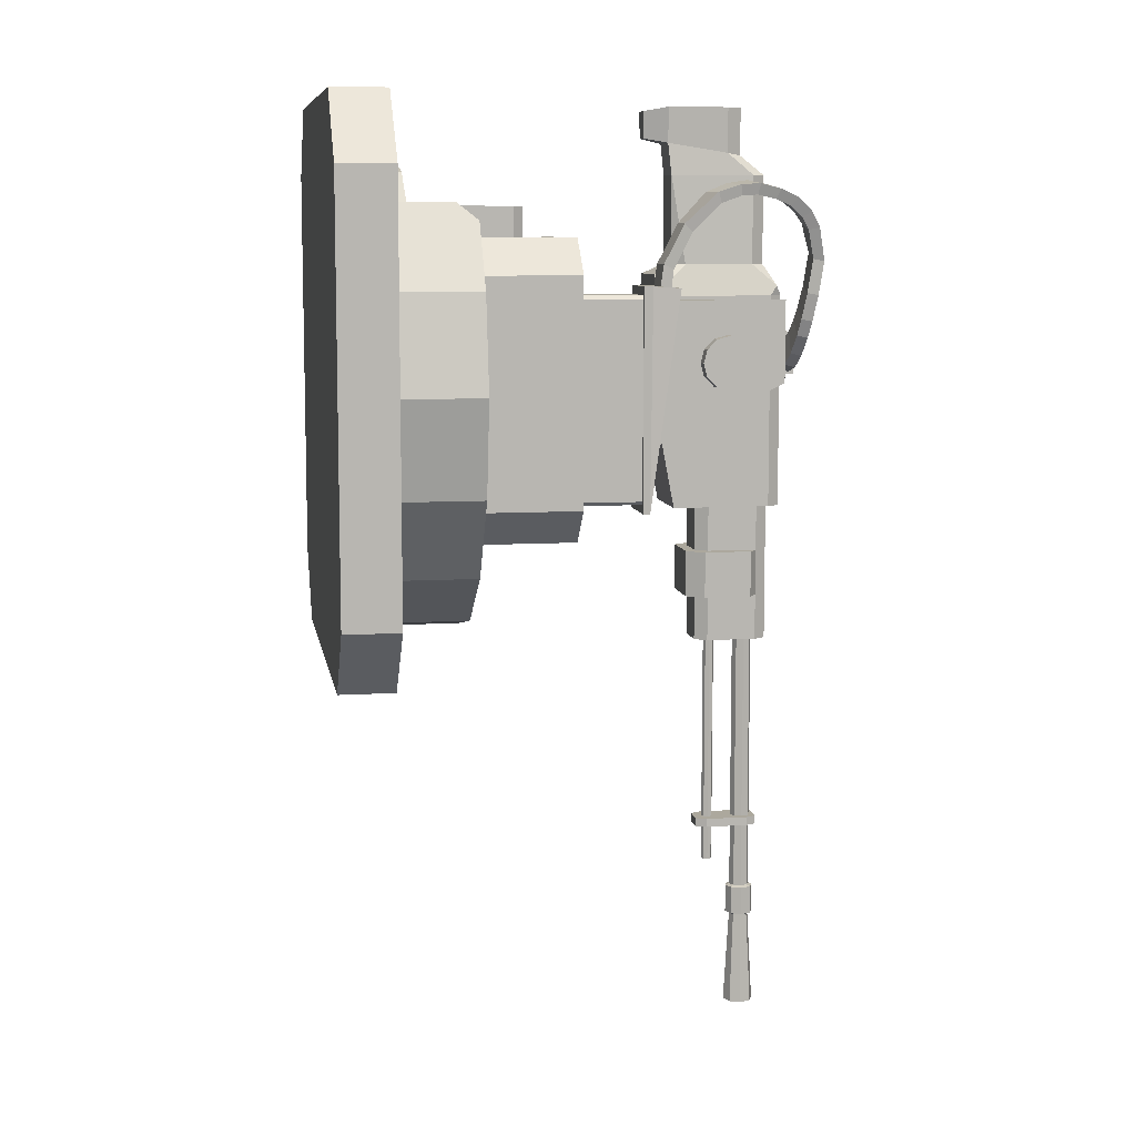
<metadata>
{"format":"obj","ext":"obj","renderer":"f3d","projection":"perspective","resolution":1024,"background":"white","views":[{"elev":8.6,"azim":80.4,"up":"+Z"}]}
</metadata>
<code>
o Cube.001_Cube.002
v -0.0567 1.593 -1.674
v -0.03829 1.63 -1.674
v 0.03829 1.63 -1.674
v 0.0567 1.593 -1.674
v -0.03829 1.398 -1.674
v -0.0567 1.436 -1.674
v 0.0567 1.436 -1.674
v 0.03829 1.398 -1.674
v -0.1457 1.21 0.3053
v -0.1457 1.21 -0.09469
v 0.1457 1.21 0.3053
v 0.1457 1.21 -0.09469
v -0.1166 1.21 0.3819
v 0.1166 1.21 0.3819
v -0.1457 1.282 0.3053
v -0.1457 1.282 -0.469
v 0.1457 1.282 -0.469
v 0.1457 1.282 0.3053
v -0.07671 1.268 0.9818
v 0.07671 1.268 0.9818
v 0.04177 1.183 0.9676
v -0.04177 1.183 0.9676
v -0.06613 1.649 -0.469
v -0.09791 1.605 -0.469
v 0.09791 1.605 -0.469
v 0.06613 1.649 -0.469
v 0.1134 1.682 -0.469
v -0.09791 1.423 -0.469
v -0.06613 1.38 -0.469
v 0.06613 1.38 -0.469
v 0.09791 1.423 -0.469
v -0.09791 1.605 -0.9753
v -0.06613 1.649 -0.9753
v 0.06613 1.649 -0.9753
v 0.09791 1.605 -0.9753
v -0.06613 1.38 -0.9753
v -0.09791 1.423 -0.9753
v 0.09791 1.423 -0.9753
v 0.06613 1.38 -0.9753
v -0.1134 1.682 0.3053
v -0.1457 1.638 0.3053
v -0.1319 1.664 0.3409
v -0.1457 1.638 -0.469
v -0.1134 1.682 -0.469
v 0.1457 1.638 0.3053
v 0.1134 1.682 0.3053
v 0.1319 1.664 0.3409
v 0.1457 1.638 -0.469
v -0.1022 1.578 0.7396
v -0.1022 1.578 0.4176
v -0.06833 1.624 0.4176
v 0.06833 1.624 0.4176
v 0.1022 1.578 0.4176
v 0.1022 1.328 0.4176
v 0.06833 1.282 0.4176
v 0.1181 1.282 0.3766
v -0.06833 1.282 0.4176
v -0.1022 1.328 0.4176
v -0.1181 1.282 0.3766
v 0.06833 1.282 0.7396
v -0.06833 1.282 0.7396
v -0.04223 1.543 0.9818
v -0.07671 1.488 0.9818
v 0.07671 1.488 0.9818
v 0.04223 1.543 0.9818
v 0.07671 1.488 0.8187
v 0.04223 1.543 0.81
v -0.04223 1.543 0.81
v -0.07671 1.488 0.8187
v 0.06833 1.624 0.7396
v 0.1022 1.578 0.7396
v -0.06833 1.624 0.7396
v -0.06639 1.268 0.854
v 0.03145 1.183 0.8704
v -0.03145 1.183 0.8704
v 0.06639 1.268 0.854
v -0.09791 1.423 -0.6378
v -0.09791 1.423 -0.8065
v -0.06613 1.38 -0.8065
v -0.06613 1.38 -0.6378
v 0.09791 1.423 -0.8065
v 0.09791 1.423 -0.6378
v 0.06613 1.38 -0.6378
v 0.06613 1.38 -0.8065
v -0.06613 1.649 -0.6378
v -0.06613 1.649 -0.8065
v -0.09791 1.605 -0.8065
v -0.09791 1.605 -0.6378
v 0.06613 1.649 -0.8065
v 0.06613 1.649 -0.6378
v 0.09791 1.605 -0.6378
v 0.09791 1.605 -0.8065
v -0.141 1.403 -0.6378
v -0.141 1.403 -0.8065
v -0.0952 1.34 -0.8065
v -0.0952 1.34 -0.6378
v 0.141 1.403 -0.8065
v 0.141 1.403 -0.6378
v 0.0952 1.34 -0.6378
v 0.0952 1.34 -0.8065
v -0.141 1.576 -0.8065
v -0.141 1.576 -0.6378
v 0.141 1.576 -0.6378
v 0.141 1.576 -0.8065
v 0.01414 1.435 -0.8415
v -0 1.43 -0.8415
v 0 1.542 -0.4375
v 0 1.522 -2.408
v 0.02562 1.552 -0.4375
v 0.0398 1.538 -2.408
v 0.03623 1.578 -0.4375
v 0.05629 1.578 -2.408
v 0.02562 1.604 -0.4375
v 0.0398 1.618 -2.408
v -0 1.614 -0.4375
v -0 1.634 -2.408
v -0.02562 1.604 -0.4375
v -0.0398 1.618 -2.408
v -0.03623 1.578 -0.4375
v -0.05629 1.578 -2.408
v -0.02562 1.552 -0.4375
v -0.0398 1.538 -2.408
v 0.01414 1.435 -1.841
v -0 1.43 -1.841
v 0.02 1.45 -0.8415
v 0.02 1.45 -1.841
v 0.01414 1.464 -0.8415
v 0.01414 1.464 -1.841
v -0 1.47 -0.8415
v -0 1.47 -1.841
v -0.01414 1.464 -0.8415
v -0.01414 1.464 -1.841
v -0.02 1.45 -0.8415
v -0.02 1.45 -1.841
v -0.01414 1.435 -0.8415
v -0.01414 1.435 -1.841
v -0.0567 1.436 -1.705
v -0.03829 1.398 -1.705
v 0.03829 1.398 -1.705
v 0.0567 1.436 -1.705
v -0.03829 1.63 -1.705
v -0.0567 1.593 -1.705
v 0.0567 1.593 -1.705
v 0.03829 1.63 -1.705
v 0 1.542 -1.948
v 0.02562 1.552 -1.948
v 0.03623 1.578 -1.948
v 0.02562 1.604 -1.948
v -0 1.614 -1.948
v -0.02562 1.604 -1.948
v -0.03623 1.578 -1.948
v -0.02562 1.552 -1.948
v 0 1.527 -1.953
v 0.03646 1.542 -1.953
v 0.05156 1.578 -1.953
v 0.03646 1.615 -1.953
v -0 1.63 -1.953
v -0.03646 1.615 -1.953
v -0.05156 1.578 -1.953
v -0.03646 1.542 -1.953
v 0 1.527 -2.058
v 0.03646 1.542 -2.058
v 0.05156 1.578 -2.058
v 0.03646 1.615 -2.058
v -0 1.63 -2.058
v -0.03646 1.615 -2.058
v -0.05156 1.578 -2.058
v -0.03646 1.542 -2.058
v 0 1.542 -2.064
v 0.02562 1.552 -2.064
v 0.03623 1.578 -2.064
v 0.02562 1.604 -2.064
v -0 1.614 -2.064
v -0.02562 1.604 -2.064
v -0.03623 1.578 -2.064
v -0.02562 1.552 -2.064
f 5 8 7 4 3 2 1 6
f 27 44 40 46
f 78 87 32 37
f 57 55 60 61
f 11 18 56 14
f 10 12 11 9
f 42 59 58 50
f 67 68 62 65
f 47 42 51 52
f 69 73 19 63
f 76 66 64 20
f 9 11 14 13
f 73 76 74 75
f 15 41 43 16
f 14 55 57 13
f 15 9 13 59
f 20 64 65 62 63 19
f 12 17 18 11
f 10 16 17 12
f 9 15 16 10
f 56 47 53 54
f 54 53 71 60
f 50 58 61 49
f 52 51 72 70
f 70 72 68 67
f 20 19 22 21
f 61 60 76 73
f 17 16 29 30
f 84 79 36 39
f 16 43 24 28
f 92 81 38 35
f 17 48 45 18
f 44 23 24 43
f 26 27 48 25
f 28 29 16
f 30 31 17
f 78 37 36 79
f 82 31 30 83
f 86 33 32 87
f 90 26 25 91
f 86 89 34 33
f 40 41 42
f 59 42 41 15
f 45 46 47
f 25 48 17 31
f 40 44 43 41
f 27 46 45 48
f 18 45 47 56
f 42 47 46 40
f 50 51 42
f 52 53 47
f 54 55 14 56
f 57 58 59 13
f 60 71 66 76
f 49 61 73 69
f 57 61 58
f 54 60 55
f 72 51 50 49
f 71 53 52 70
f 75 74 21 22
f 64 66 67 65
f 62 68 69 63
f 66 71 70 67
f 49 69 68 72
f 19 73 75 22
f 76 20 21 74
f 23 26 90 85
f 85 90 89 86
f 34 89 92 35
f 89 90 91 92
f 23 85 88 24
f 85 86 87 88
f 38 81 84 39
f 82 83 99 98
f 28 77 80 29
f 91 82 98 103
f 25 31 82 91
f 79 84 100 95
f 30 29 80 83
f 84 81 97 100
f 28 24 88 77
f 92 91 103 104
f 97 98 99 100
f 93 94 95 96
f 103 98 97 104
f 99 96 95 100
f 93 102 101 94
f 77 88 102 93
f 81 92 104 97
f 80 77 93 96
f 87 78 94 101
f 88 87 101 102
f 83 80 96 99
f 78 79 95 94
f 123 124 136 134 132 130 128 126
f 169 108 110 170
f 131 132 134 133
f 170 110 112 171
f 129 130 132 131
f 171 112 114 172
f 127 128 130 129
f 172 114 116 173
f 125 126 128 127
f 173 116 118 174
f 135 136 124 106
f 105 123 126 125
f 174 118 120 175
f 110 108 122 120 118 116 114 112
f 106 124 123 105
f 175 120 122 176
f 133 134 136 135
f 176 122 108 169
f 37 32 33 36
f 39 34 35 38
f 34 39 36 33
f 138 137 142 141 144 143 140 139
f 8 5 138 139
f 6 1 142 137
f 3 4 143 144
f 7 8 139 140
f 4 7 140 143
f 2 3 144 141
f 1 2 141 142
f 5 6 137 138
f 121 152 145 107
f 119 151 152 121
f 117 150 151 119
f 115 149 150 117
f 113 148 149 115
f 111 147 148 113
f 109 146 147 111
f 107 145 146 109
f 152 160 153 145
f 151 159 160 152
f 150 158 159 151
f 149 157 158 150
f 148 156 157 149
f 147 155 156 148
f 146 154 155 147
f 145 153 154 146
f 160 168 161 153
f 159 167 168 160
f 158 166 167 159
f 157 165 166 158
f 156 164 165 157
f 155 163 164 156
f 154 162 163 155
f 153 161 162 154
f 168 176 169 161
f 167 175 176 168
f 166 174 175 167
f 165 173 174 166
f 164 172 173 165
f 163 171 172 164
f 162 170 171 163
f 161 169 170 162
f 44 27 26 23
o Cube.000_Cube.001
v -0.7507 0 1
v -1 0 0.7507
v -1 0.2 0.7507
v -0.7507 0.2 1
v -1 0 -0.7507
v -0.7507 0 -1
v -0.7507 0.2 -1
v -1 0.2 -0.7507
v 1 0 0.7507
v 0.7507 0 1
v 0.7507 0.2 1
v 1 0.2 0.7507
v 0.7507 0 -1
v 1 0 -0.7507
v 1 0.2 -0.7507
v 0.7507 0.2 -1
v -0.7507 0.2 -1
v 0.7507 0.2 -1
v 0 0.1 -0.9
v 0 0.5 -0.9
v 0.3444 0.1 -0.8315
v 0.3444 0.5 -0.8315
v 0.6364 0.1 -0.6364
v 0.6364 0.5 -0.6364
v 0.8315 0.1 -0.3444
v 0.8315 0.5 -0.3444
v 0.9 0.1 0
v 0.9 0.5 0
v 0.8315 0.1 0.3444
v 0.8315 0.5 0.3444
v 0.6364 0.1 0.6364
v -0.6364 0.1 0.6364
v -0.8315 0.1 0.3444
v -0.8315 0.5 0.3444
v -0.9 0.1 -0
v -0.9 0.5 -0
v -0.8315 0.1 -0.3444
v -0.8315 0.5 -0.3444
v -0.6364 0.1 -0.6364
v -0.6364 0.5 -0.6364
v -0.3444 0.1 -0.8315
v -0.3444 0.5 -0.8315
v 0 0.1 -0.85
v 0 0.5 -0.85
v 0.3253 0.1 -0.7853
v 0.3253 0.5 -0.7853
v 0.601 0.1 -0.601
v 0.601 0.5 -0.601
v 0.7853 0.1 -0.3253
v 0.7853 0.5 -0.3253
v 0.85 0.1 0
v 0.85 0.5 0
v 0.7853 0.1 0.3253
v 0.7853 0.5 0.3253
v 0.5948 0.1 0.6086
v -0.5948 0.1 0.6086
v -0.7853 0.1 0.3253
v -0.7853 0.5 0.3253
v -0.85 0.1 -0
v -0.85 0.5 -0
v -0.7853 0.1 -0.3253
v -0.7853 0.5 -0.3253
v -0.601 0.1 -0.601
v -0.601 0.5 -0.601
v -0.3253 0.1 -0.7853
v -0.3253 0.5 -0.7853
v 0.6783 0.5 0.5737
v 0.6364 0.4246 0.6364
v -0.6364 0.4246 0.6364
v -0.6783 0.5 0.5737
v 0.5948 0.4246 0.6086
v 0.6369 0.5 0.5461
v -0.6369 0.5 0.5461
v -0.5948 0.4246 0.6086
f 186 187 180 177
f 190 191 188 185
f 178 179 184 181
f 182 183 192 189
f 177 180 179 178
f 183 182 181 184
f 191 190 189 192
f 187 186 185 188
f 180 193 184 179
f 187 188 191 194
f 187 194 193 180
f 194 192 183 193
f 195 196 198 197
f 197 198 200 199
f 199 200 202 201
f 201 202 204 203
f 203 204 206 205
f 207 244 247 231
f 210 246 249 234
f 209 210 212 211
f 211 212 214 213
f 213 214 216 215
f 215 216 218 217
f 217 218 196 195
f 219 221 222 220
f 221 223 224 222
f 223 225 226 224
f 225 227 228 226
f 227 229 230 228
f 232 233 234 249 250
f 233 235 236 234
f 235 237 238 236
f 237 239 240 238
f 239 241 242 240
f 241 219 220 242
f 198 196 220 222
f 200 198 222 224
f 202 200 224 226
f 204 202 226 228
f 206 204 228 230
f 205 206 243 244 207
f 245 208 232 250
f 208 245 246 210 209
f 229 231 247 248 230
f 212 210 234 236
f 214 212 236 238
f 216 214 238 240
f 218 216 240 242
f 196 218 242 220
f 243 248 247 244
f 245 250 249 246
f 243 206 230 248
f 178 181 182 177
f 190 185 186 189
f 182 189 186 177
o Cube.003
v 0 0.1145 -0.8
v -0.3061 0.1145 -0.7391
v -0.5657 0.1145 -0.5657
v -0.7391 0.1145 -0.3061
v -0.8 0.1145 0
v -0.7391 0.1145 0.3061
v -0.5657 0.1145 0.5657
v -0.3061 0.1145 0.7391
v -0 0.1145 0.8
v 0.3061 0.1145 0.7391
v 0.5657 0.1145 0.5657
v 0.7391 0.1145 0.3061
v 0.8 0.1145 -0
v 0.7391 0.1145 -0.3061
v 0.5657 0.1145 -0.5657
v 0.3061 0.1145 -0.7391
v -0.3061 0.278 -0.7391
v 0 0.278 -0.8
v -0.5657 0.278 -0.5657
v -0.7391 0.278 -0.3061
v -0.8 0.278 0
v -0.7391 0.278 0.3061
v -0.5657 0.278 0.5657
v -0.3061 0.278 0.7391
v -0 0.278 0.8
v 0.3061 0.278 0.7391
v 0.5657 0.278 0.5657
v 0.7391 0.278 0.3061
v 0.8 0.278 -0
v 0.7391 0.278 -0.3061
v 0.5657 0.278 -0.5657
v 0.3061 0.278 -0.7391
v -0.2731 0.2234 0.5157
v -0.4029 0.2234 0.3858
v -0.4029 0.9 0.3858
v -0.2731 0.9 0.5157
v -0.4029 0.2234 -0.4406
v -0.2731 0.2234 -0.5705
v -0.2731 0.9 -0.5705
v -0.4029 0.9 -0.4406
v 0.4029 0.2234 0.3858
v 0.2731 0.2234 0.5157
v 0.2731 0.9 0.5157
v 0.4029 0.9 0.3858
v 0.2731 0.2234 -0.5705
v 0.4029 0.2234 -0.4406
v 0.4029 0.9 -0.4406
v 0.2731 0.9 -0.5705
v -0.2 0.765 0.2
v -0.2 1.681 0.2911
v -0.2 0.765 -0.2
v -0.2 1.681 -0.0113
v 0.2 0.765 0.2
v 0.2 1.681 0.2911
v 0.2 0.765 -0.2
v 0.2 1.681 -0.0113
v 0.2 1.145 -0.2629
v 0.2 1.145 0.2918
v -0.2 1.145 0.2918
v -0.2 1.145 -0.2629
v -0.16 0.765 0.2
v -0.16 1.681 0.2911
v -0.16 0.765 -0.2
v -0.16 1.681 -0.0113
v 0.16 0.765 0.2
v 0.16 1.681 0.2911
v 0.16 0.765 -0.2
v 0.16 1.681 -0.0113
v 0.16 1.145 -0.2629
v 0.16 1.145 0.2918
v -0.16 1.145 0.2918
v -0.16 1.145 -0.2629
v -0.283 1.372 -0.09653
v -0.283 1.466 -0.1216
v -0.2065 1.466 -0.03425
v 0.25 1.466 -0.03425
v -0.2065 1.416 -0.02085
v 0.25 1.416 -0.02085
v -0.2065 1.379 0.01575
v 0.25 1.379 0.01575
v -0.2065 1.366 0.06575
v 0.25 1.366 0.06575
v -0.2065 1.379 0.1157
v 0.25 1.379 0.1157
v -0.2065 1.416 0.1524
v 0.25 1.416 0.1524
v -0.2065 1.466 0.1657
v 0.25 1.466 0.1657
v -0.2065 1.516 0.1524
v 0.25 1.516 0.1524
v -0.2065 1.552 0.1157
v 0.25 1.552 0.1157
v -0.2065 1.566 0.06575
v 0.25 1.566 0.06575
v -0.2065 1.552 0.01575
v 0.25 1.552 0.01575
v -0.2065 1.516 -0.02085
v 0.25 1.516 -0.02085
v -0.283 1.303 -0.02795
v -0.283 1.278 0.06575
v -0.283 1.303 0.1594
v -0.283 1.372 0.228
v -0.283 1.466 0.2531
v -0.283 1.559 0.228
v -0.283 1.628 0.1594
v -0.283 1.653 0.06575
v -0.283 1.628 -0.02795
v -0.283 1.559 -0.09653
v -0.6683 1.559 -0.09653
v -0.6683 1.466 -0.1216
v -0.6683 1.628 -0.02795
v -0.6683 1.653 0.06575
v -0.6683 1.628 0.1594
v -0.6683 1.559 0.228
v -0.6683 1.466 0.2531
v -0.6683 1.372 0.228
v -0.6683 1.303 0.1594
v -0.6683 1.278 0.06575
v -0.6683 1.303 -0.02795
v -0.6683 1.372 -0.09653
v -0.7462 1.541 -0.0643
v -0.7462 1.466 -0.08442
v -0.7462 1.596 -0.009336
v -0.7462 1.616 0.06575
v -0.7462 1.596 0.1408
v -0.7462 1.541 0.1958
v -0.7462 1.466 0.2159
v -0.7462 1.39 0.1958
v -0.7462 1.335 0.1408
v -0.7462 1.315 0.06575
v -0.7462 1.335 -0.009336
v -0.7462 1.39 -0.0643
v 0.1958 1.114 0.3468
v 0.1958 1.114 -0.4566
v 0.4044 1.114 -0.4566
v 0.4044 1.114 0.3468
v 0.2147 1.151 0.3461
v 0.2215 1.254 0.3393
v 0.1958 1.14 -0.4566
v 0.4044 1.14 -0.4566
v 0.3787 1.254 0.3393
v 0.3855 1.151 0.3461
v 0.22 0.8439 0.3155
v 0.2075 0.8439 0.303
v 0.2075 1.114 0.303
v 0.22 1.114 0.3155
v 0.2075 0.8439 -0.4127
v 0.22 0.8439 -0.4253
v 0.22 1.114 -0.4253
v 0.2075 1.114 -0.4127
v 0.3927 0.8439 0.303
v 0.3802 0.8439 0.3155
v 0.3802 1.114 0.3155
v 0.3927 1.114 0.303
v 0.3802 0.8439 -0.4253
v 0.3927 0.8439 -0.4127
v 0.3927 1.114 -0.4127
v 0.3802 1.114 -0.4253
v 0.241 1.182 0.3453
v 0.2457 1.223 0.34
v 0.3545 1.223 0.34
v 0.3592 1.182 0.3453
v 0.241 1.194 0.4229
v 0.2457 1.23 0.4042
v 0.3545 1.23 0.4042
v 0.3592 1.194 0.4229
v 0.241 1.268 0.5649
v 0.2457 1.297 0.5363
v 0.3545 1.297 0.5363
v 0.3592 1.268 0.5649
v 0.2434 1.367 0.6747
v 0.2454 1.382 0.6363
v 0.3522 1.402 0.6363
v 0.3594 1.39 0.6747
v 0.2289 1.448 0.7072
v 0.2306 1.453 0.6664
v 0.3365 1.478 0.6615
v 0.3439 1.475 0.7019
v 0.2127 1.527 0.719
v 0.2145 1.519 0.6787
v 0.3203 1.541 0.6663
v 0.3277 1.551 0.7056
v 0.1953 1.606 0.7042
v 0.1971 1.593 0.6652
v 0.3029 1.613 0.6502
v 0.3103 1.628 0.6879
v 0.1792 1.683 0.6809
v 0.1809 1.658 0.6487
v 0.2868 1.671 0.6277
v 0.2942 1.698 0.6581
v 0.1636 1.744 0.6349
v 0.1653 1.711 0.6111
v 0.2712 1.718 0.5871
v 0.2786 1.752 0.6089
v 0.1496 1.787 0.5785
v 0.1514 1.747 0.5671
v 0.2572 1.746 0.5421
v 0.2646 1.786 0.5512
v 0.1231 1.824 0.4546
v 0.1248 1.784 0.4612
v 0.2306 1.772 0.439
v 0.238 1.812 0.4305
v 0.1119 1.807 0.3316
v 0.1136 1.767 0.3382
v 0.2195 1.755 0.316
v 0.2269 1.795 0.3075
v 0.09386 1.792 0.2528
v 0.09656 1.752 0.259
v 0.1979 1.74 0.2214
v 0.204 1.78 0.2119
v 0.07773 1.783 0.211
v 0.08153 1.743 0.2167
v 0.1744 1.731 0.1613
v 0.1786 1.77 0.1508
v 0.05323 1.772 0.169
v 0.05848 1.732 0.1734
v 0.1318 1.72 0.09383
v 0.1328 1.759 0.0826
v 0.03085 1.764 0.1459
v 0.03725 1.723 0.1483
v 0.08001 1.711 0.04897
v 0.0773 1.751 0.03802
v 0.004286 1.754 0.1329
v 0.01838 1.716 0.1325
v 0.01976 1.704 0.02435
v 0.005789 1.742 0.01542
v -0.03623 1.74 0.1339
v -0.02213 1.701 0.1335
v -0.02075 1.689 0.02542
v -0.03472 1.727 0.01648
v 0.02134 1.602 0.1728
v 0.02134 1.602 0.002654
v -0.09914 1.602 0.1728
v -0.1077 1.602 0.1643
v -0.1077 1.602 0.01118
v -0.09914 1.602 0.002654
v 0.02134 1.762 0.1643
v 0.02134 1.762 0.01118
v -0.09449 1.714 0.1728
v -0.09946 1.723 0.1643
v -0.09914 1.706 0.1728
v -0.1077 1.71 0.1643
v -0.09914 1.706 0.002654
v -0.1077 1.71 0.01118
v -0.09449 1.714 0.002654
v -0.09946 1.723 0.01118
v -0.3348 1.691 -0.0005
v -0.3456 1.691 -0.01128
v -0.3456 1.572 -0.01128
v -0.3348 1.572 -0.0005
v -0.3456 1.691 0.1487
v -0.3348 1.691 0.1379
v -0.3348 1.572 0.1379
v -0.3456 1.572 0.1487
v -0.4841 1.691 -0.01128
v -0.4948 1.691 -0.0005
v -0.4948 1.572 -0.0005
v -0.4841 1.572 -0.01128
v -0.4948 1.691 0.1379
v -0.4841 1.691 0.1487
v -0.4841 1.572 0.1487
v -0.4948 1.572 0.1379
v -0.5002 1.691 -0.005815
v -0.4894 1.691 -0.0166
v -0.3403 1.691 -0.0166
v -0.3295 1.691 -0.005815
v -0.3295 1.691 0.1432
v -0.3403 1.691 0.154
v -0.4894 1.691 0.154
v -0.5002 1.691 0.1432
v -0.3295 1.724 -0.005815
v -0.3403 1.724 -0.0166
v -0.3403 1.724 0.154
v -0.3295 1.724 0.1432
v -0.4894 1.724 -0.0166
v -0.5002 1.724 -0.005815
v -0.5002 1.724 0.1432
v -0.4894 1.724 0.154
v -0.1877 0.3817 0.6264
v -0.1582 0.3448 0.6264
v -0.1582 0.7201 0.6264
v -0.1877 0.6833 0.6264
v -0.1582 0.3448 0.4561
v -0.1877 0.3817 0.4561
v -0.1877 0.6833 0.4561
v -0.1582 0.7201 0.4561
v 0.1582 0.3448 0.6264
v 0.1877 0.3817 0.6264
v 0.1877 0.6833 0.6264
v 0.1582 0.7201 0.6264
v 0.1877 0.3817 0.4561
v 0.1582 0.3448 0.4561
v 0.1582 0.7201 0.4561
v 0.1877 0.6833 0.4561
v -1 0.2 0.7507
v -0.7507 0.2 1
v -1 0.2 -0.7507
v 0.7507 0.2 1
v 1 0.2 0.7507
v 1 0.2 -0.7507
v -0.7507 0.2 1
v -1 0.2 0.7507
v -1 0.2 -0.7507
v 1 0.2 -0.7507
v 1 0.2 0.7507
v 0.7507 0.2 1
f 267 269 270 271 272 273 274 275 276 277 278 279 280 281 282 268
f 260 261 277 276
f 253 254 270 269
f 261 262 278 277
f 254 255 271 270
f 262 263 279 278
f 255 256 272 271
f 263 264 280 279
f 256 257 273 272
f 264 265 281 280
f 257 258 274 273
f 265 266 282 281
f 258 259 275 274
f 251 252 267 268
f 266 251 268 282
f 259 260 276 275
f 252 253 269 267
f 292 293 286 283
f 296 297 294 291
f 297 298 289 290 285 286 293 294
f 284 285 290 287
f 288 289 298 295
f 283 286 285 284
f 289 288 287 290
f 297 296 295 298
f 293 292 291 294
f 538 539 540 537
f 543 536 531 540
f 529 532 535 534
f 541 544 539 538
f 309 300 302 310
f 307 306 304 308
f 305 307 308 303
f 299 309 310 301
f 321 322 314 312
f 319 320 316 318
f 317 315 320 319
f 311 313 322 321
f 300 309 321 312
f 302 300 312 314
f 301 310 322 313
f 307 305 317 319
f 304 306 318 316
f 303 308 320 315
f 306 307 319 318
f 308 304 316 320
f 309 299 311 321
f 310 302 314 322
f 357 358 359 361
f 333 335 352 351
f 325 326 328 327
f 349 350 368 369
f 347 325 324 358
f 327 328 330 329
f 356 357 361 362
f 337 339 354 353
f 329 330 332 331
f 354 355 363 364
f 341 343 356 355
f 331 332 334 333
f 358 324 360 359
f 345 347 358 357
f 333 334 336 335
f 352 353 365 366
f 327 329 349 323
f 335 336 338 337
f 350 351 367 368
f 325 327 323 324
f 337 338 340 339
f 323 349 369 370
f 331 333 351 350
f 339 340 342 341
f 355 356 362 363
f 335 337 353 352
f 341 342 344 343
f 366 365 377 378
f 339 341 355 354
f 343 344 346 345
f 328 326 348 346 344 342 340 338 336 334 332 330
f 353 354 364 365
f 345 346 348 347
f 324 323 370 360
f 329 331 350 349
f 347 348 326 325
f 343 345 357 356
f 351 352 366 367
f 372 382 381 380 379 378 377 376 375 374 373 371
f 363 362 374 375
f 370 369 381 382
f 359 360 372 371
f 367 366 378 379
f 364 363 375 376
f 360 370 382 372
f 361 359 371 373
f 368 367 379 380
f 365 364 376 377
f 362 361 373 374
f 369 368 380 381
f 402 403 396 393
f 385 408 399 384
f 386 404 407 385
f 384 400 395 383
f 385 384 389 390
f 383 396 403 386
f 398 399 408 405
f 406 407 404 401
f 383 386 392 387
f 384 383 387 389
f 386 385 390 392
f 388 389 387
f 390 391 392
f 392 391 411 412
f 390 389 388 391
f 395 396 383
f 399 400 384
f 403 404 386
f 407 408 385
f 393 396 395 394
f 399 398 397 400
f 407 406 405 408
f 403 402 401 404
f 394 395 400 397
f 410 409 413 414
f 388 387 409 410
f 387 392 412 409
f 391 388 410 411
f 413 416 420 417
f 409 412 416 413
f 412 411 415 416
f 411 410 414 415
f 419 418 422 423
f 416 415 419 420
f 415 414 418 419
f 414 413 417 418
f 421 424 428 425
f 418 417 421 422
f 417 420 424 421
f 420 419 423 424
f 428 427 431 432
f 424 423 427 428
f 423 422 426 427
f 422 421 425 426
f 431 430 434 435
f 427 426 430 431
f 426 425 429 430
f 425 428 432 429
f 433 436 440 437
f 430 429 433 434
f 429 432 436 433
f 432 431 435 436
f 439 438 442 443
f 436 435 439 440
f 435 434 438 439
f 434 433 437 438
f 443 442 446 447
f 438 437 441 442
f 437 440 444 441
f 440 439 443 444
f 445 448 452 449
f 442 441 445 446
f 441 444 448 445
f 444 443 447 448
f 451 450 454 455
f 448 447 451 452
f 447 446 450 451
f 446 445 449 450
f 454 453 457 458
f 450 449 453 454
f 449 452 456 453
f 452 451 455 456
f 457 460 464 461
f 453 456 460 457
f 456 455 459 460
f 455 454 458 459
f 463 462 466 467
f 460 459 463 464
f 459 458 462 463
f 458 457 461 462
f 465 468 472 469
f 462 461 465 466
f 461 464 468 465
f 464 463 467 468
f 472 471 475 476
f 468 467 471 472
f 467 466 470 471
f 466 465 469 470
f 475 474 478 479
f 471 470 474 475
f 470 469 473 474
f 469 472 476 473
f 474 473 477 478
f 473 476 480 477
f 476 475 479 480
f 490 496 494 492
f 488 496 490 487
f 486 493 495 488 482
f 481 487 489 491 483
f 482 488 487 481
f 506 509 520 513
f 484 492 494 485
f 491 489 490 492
f 495 493 494 496
f 487 490 489
f 492 484 483 491
f 493 486 485 494
f 488 495 496
f 508 505 498 499
f 512 509 506 507
f 517 502 497 516
f 515 514 525 522
f 519 518 523 528
f 500 497 502 503
f 504 501 510 511
f 521 522 523 524
f 517 516 521 524
f 513 520 527 526
f 497 498 515 516
f 505 506 513 514
f 528 525 526 527
f 501 502 517 518
f 509 510 519 520
f 505 508 507 506
f 511 510 509 512
f 497 500 499 498
f 501 504 503 502
f 515 522 521 516
f 523 518 517 524
f 527 520 519 528
f 525 514 513 526
f 515 498 505 514
f 533 530 529 534
f 531 536 535 532
f 537 542 541 538
f 543 540 539 544
f 533 542 537 530
f 519 510 501 518
f 523 522 525 528
f 530 531 532 529
f 530 537 540 531
l 546 551
l 552 545
l 550 554
l 555 549
l 553 547
l 556 548

</code>
